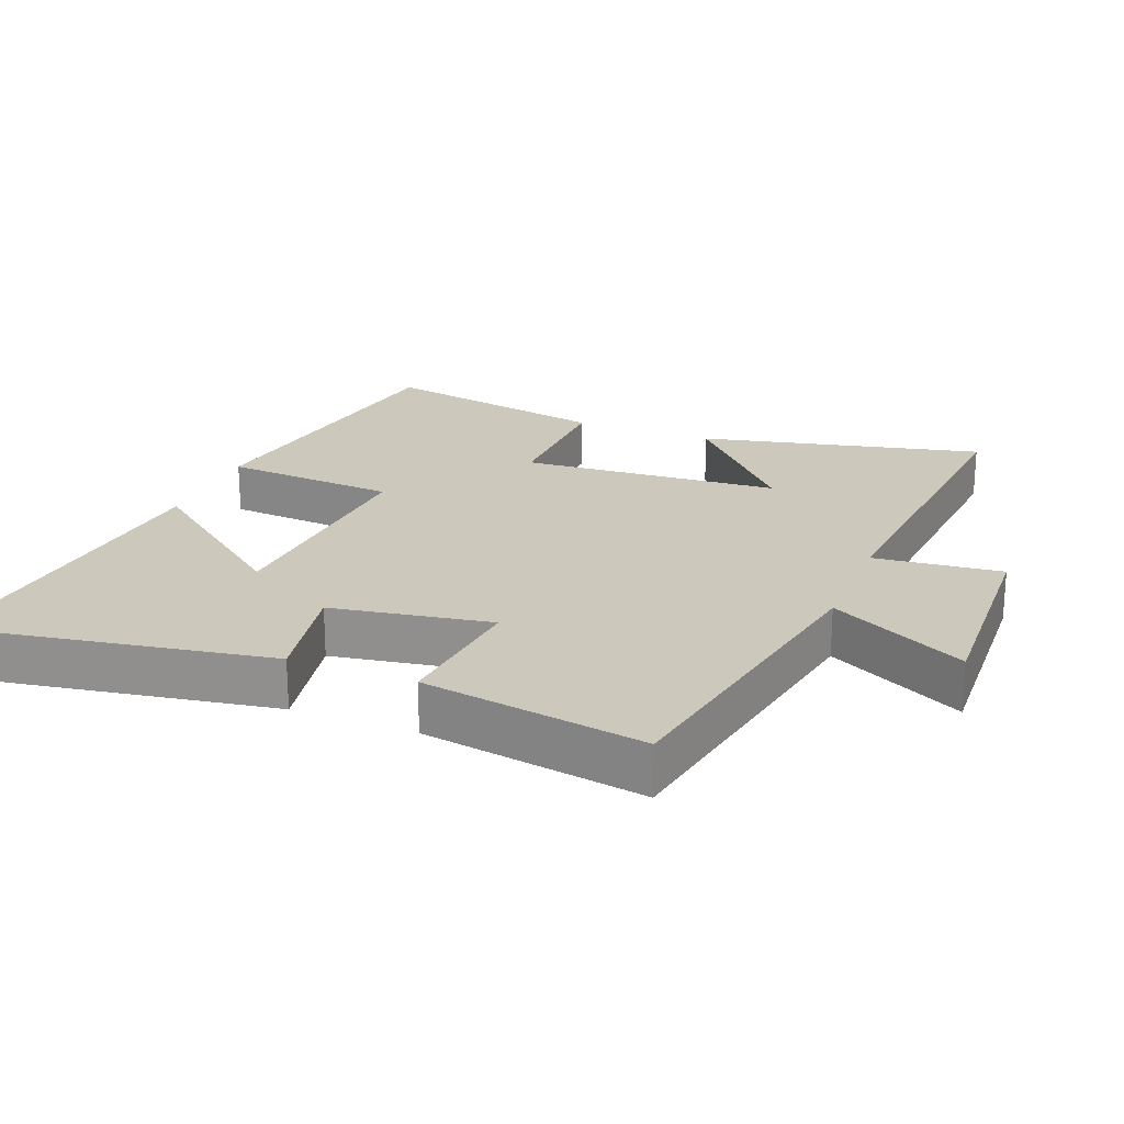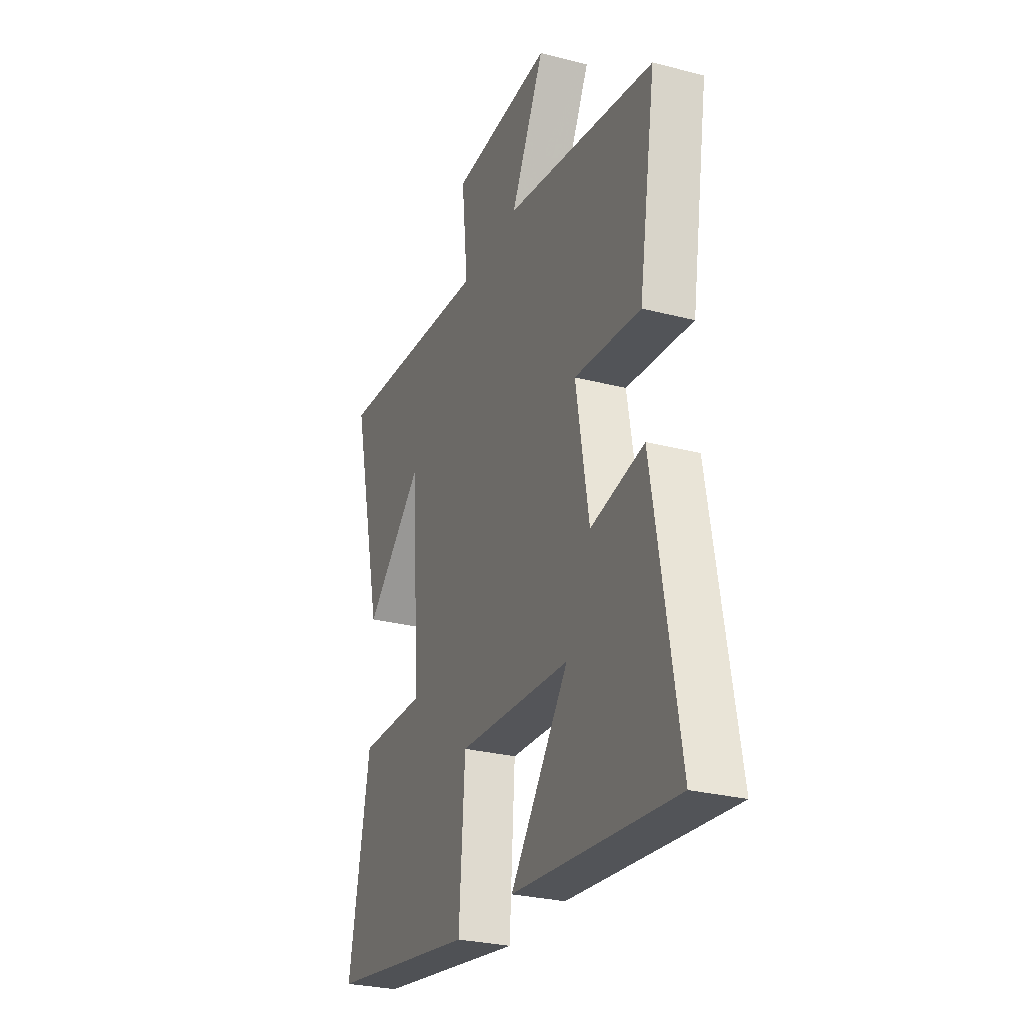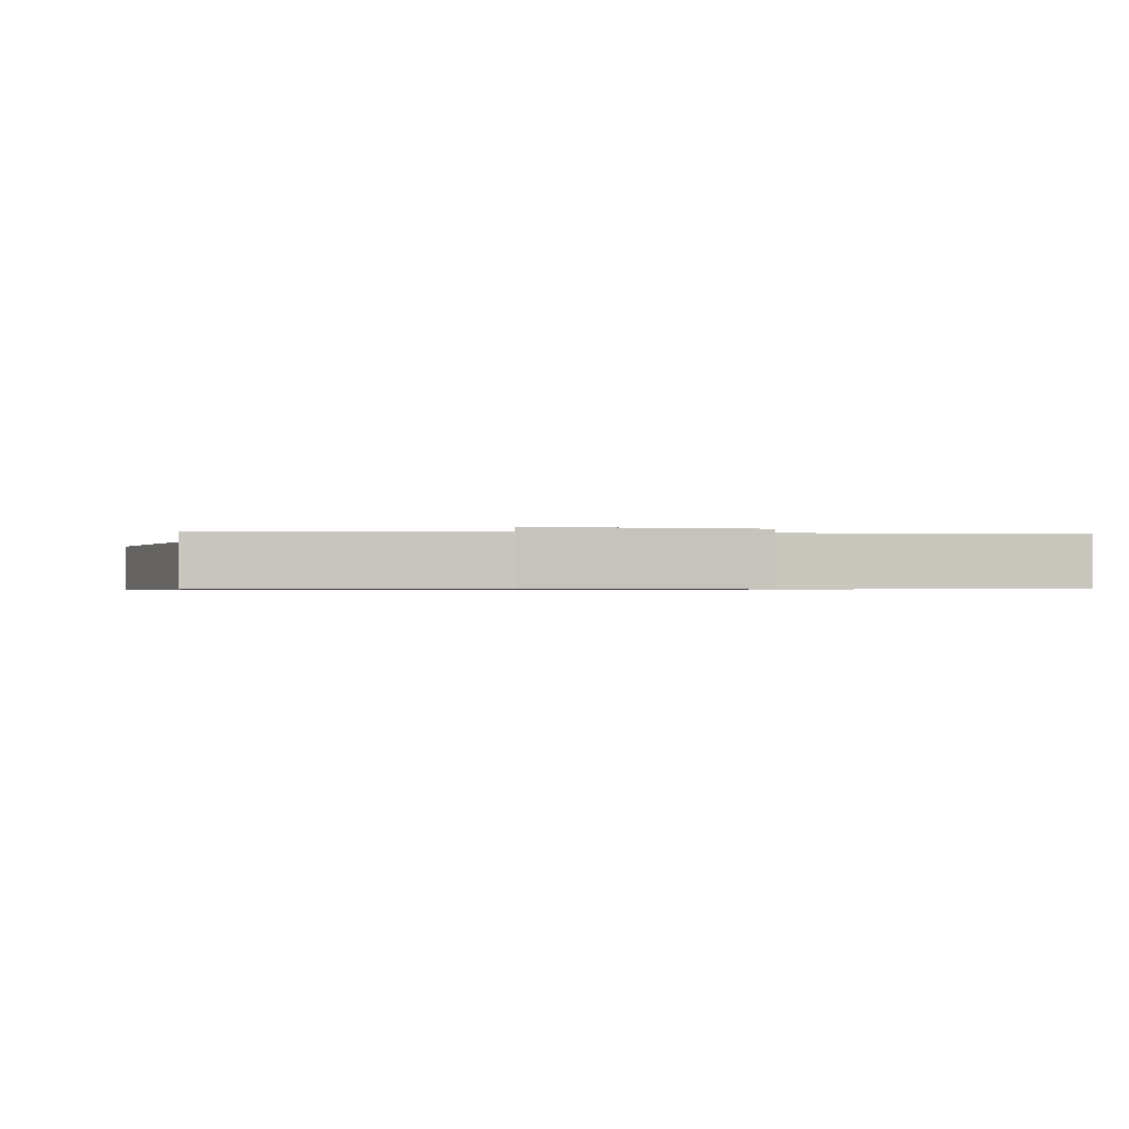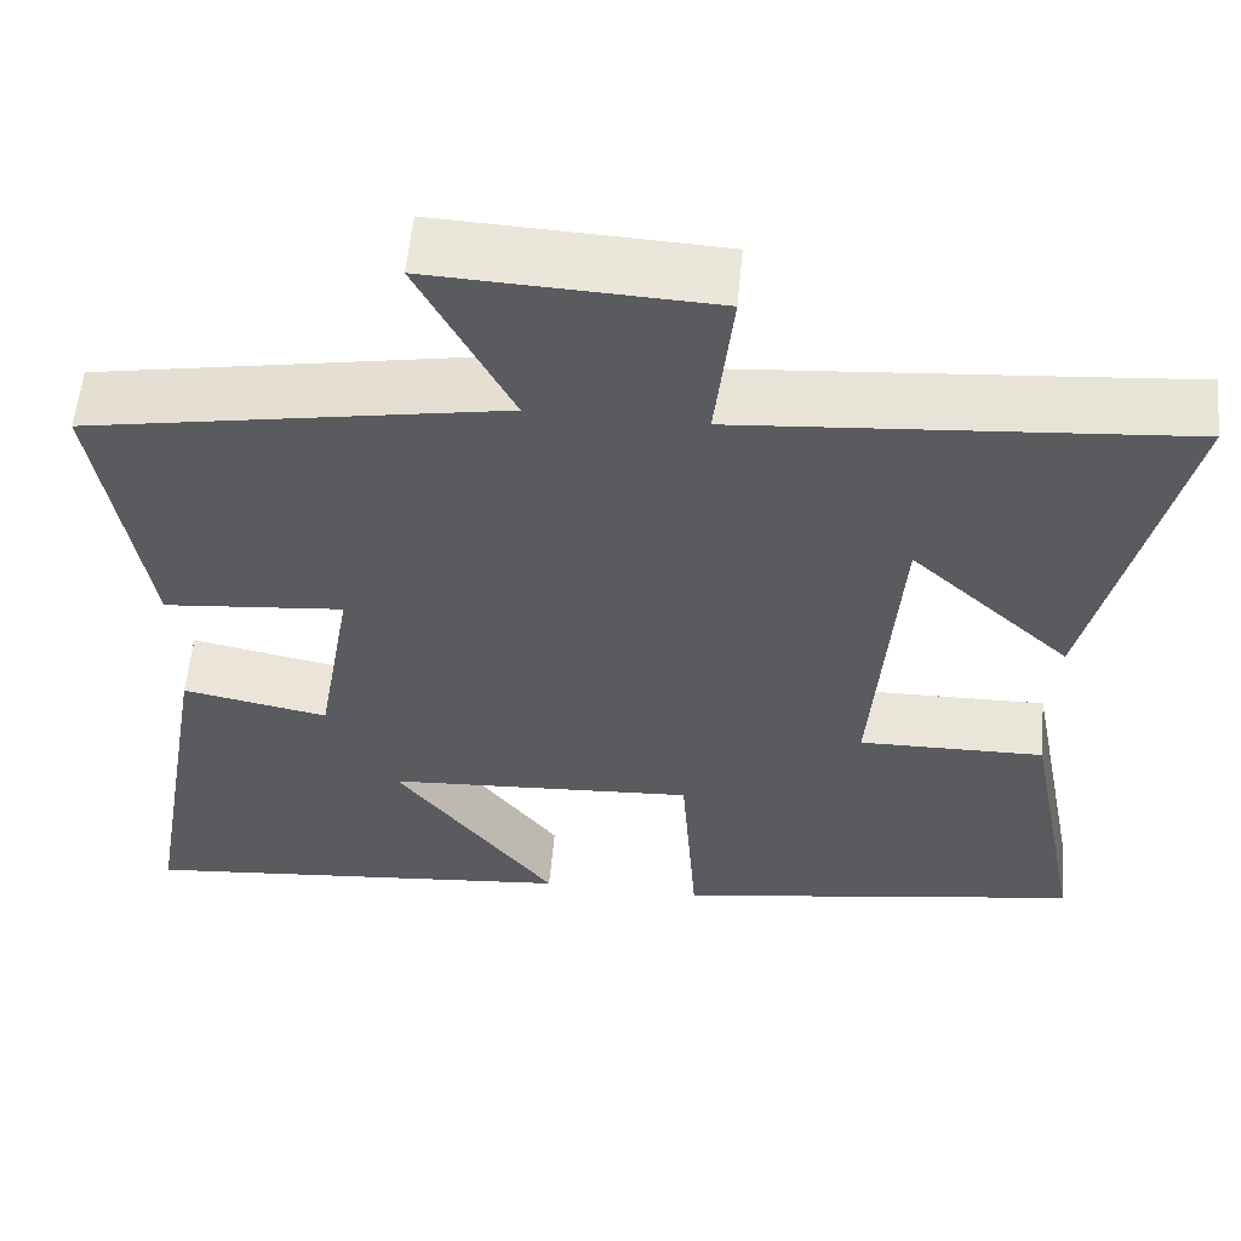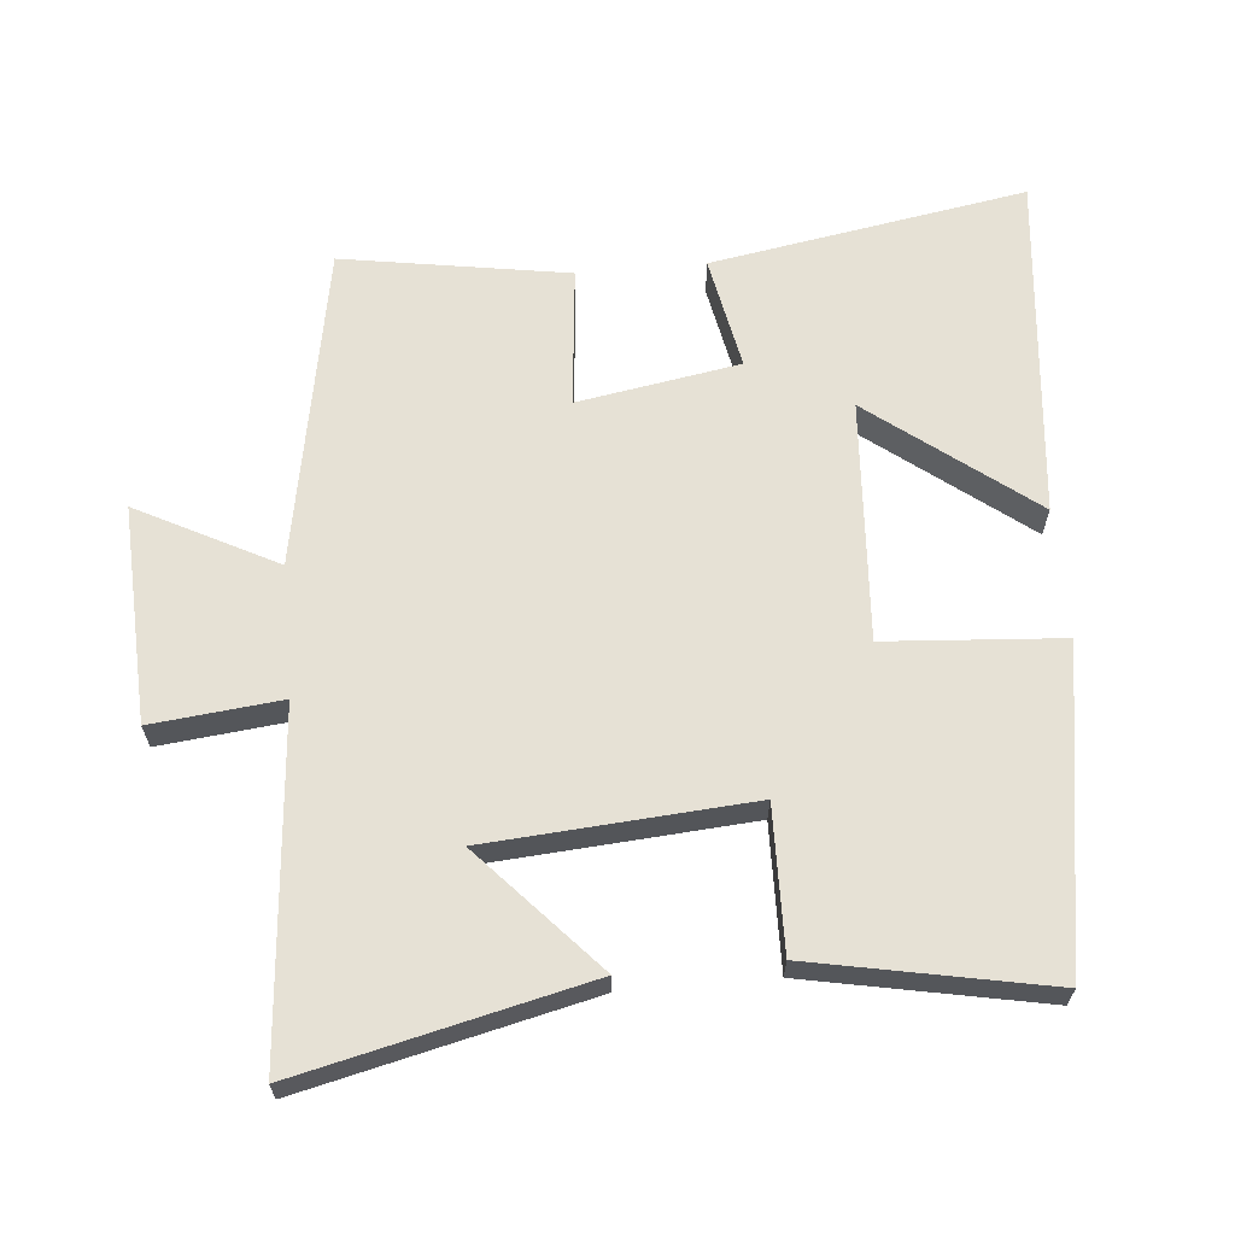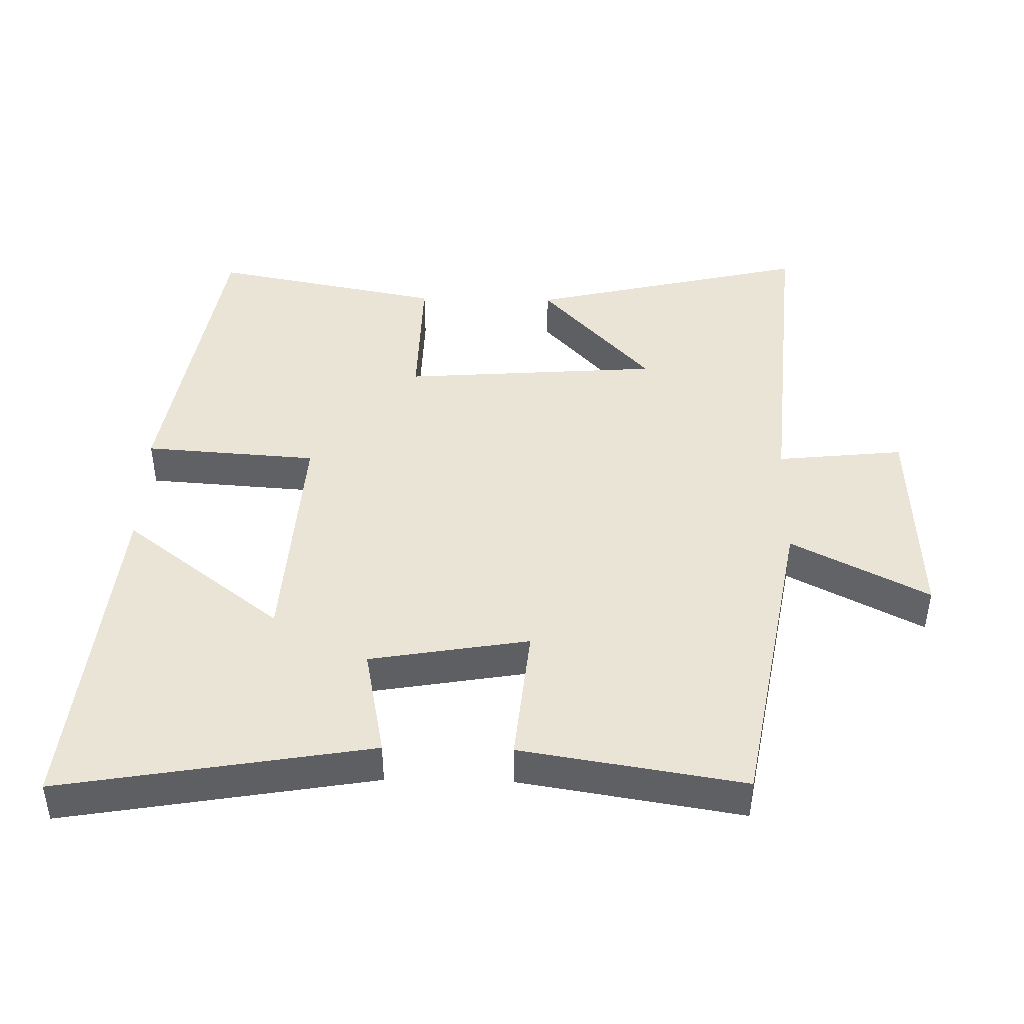
<metadata>
{"format":"obj","ext":"obj","renderer":"f3d","projection":"perspective","resolution":1024,"background":"white","views":[{"elev":22.1,"azim":-68.2,"up":"+Y"},{"elev":-28.1,"azim":-111.4,"up":"+Z"},{"elev":-0.7,"azim":-12.9,"up":"+Y"},{"elev":57.0,"azim":5.3,"up":"+Z"},{"elev":64.4,"azim":84.9,"up":"+Y"},{"elev":43.9,"azim":-88.8,"up":"+Y"}]}
</metadata>
<code>
v -0.553 0.07 0.416
v -0.087 0.07 0.5
v -0.191 0.07 0.701
v 0.123 0.07 0.687
v 0.103 0.07 0.5
v 0.597 0.07 0.541
v 0.5 0.07 0.127
v 0.32 0.07 0.291
v 0.292 0.07 -0.089
v 0.5 0.07 -0.085
v 0.566 0.07 -0.426
v 0.107 0.07 -0.5
v 0.089 0.07 -0.245
v -0.259 0.07 -0.267
v -0.079 0.07 -0.5
v -0.578 0.07 -0.549
v -0.5 0.07 -0.093
v -0.336 0.07 -0.125
v -0.296 0.07 0.109
v -0.5 0.07 0.089
v -0.553 0 0.416
v -0.087 0 0.5
v -0.191 0 0.701
v 0.123 0 0.687
v 0.103 0 0.5
v 0.597 0 0.541
v 0.5 0 0.127
v 0.32 0 0.291
v 0.292 0 -0.089
v 0.5 0 -0.085
v 0.566 0 -0.426
v 0.107 0 -0.5
v 0.089 0 -0.245
v -0.259 0 -0.267
v -0.079 0 -0.5
v -0.578 0 -0.549
v -0.5 0 -0.093
v -0.336 0 -0.125
v -0.296 0 0.109
v -0.5 0 0.089
f 19 20 1 2
f 18 19 2
f 16 17 18
f 14 15 16
f 14 16 18
f 13 14 18 2
f 11 12 13
f 10 11 13
f 9 10 13
f 8 9 13 2
f 5 6 7 8
f 2 3 4 5
f 2 5 8
f 22 21 40 39
f 22 39 38
f 38 37 36
f 36 35 34
f 38 36 34
f 22 38 34 33
f 33 32 31
f 33 31 30
f 33 30 29
f 22 33 29 28
f 28 27 26 25
f 25 24 23 22
f 28 25 22
f 1 21 22 2
f 2 22 23 3
f 3 23 24 4
f 4 24 25 5
f 5 25 26 6
f 6 26 27 7
f 7 27 28 8
f 8 28 29 9
f 9 29 30 10
f 10 30 31 11
f 11 31 32 12
f 12 32 33 13
f 13 33 34 14
f 14 34 35 15
f 15 35 36 16
f 16 36 37 17
f 17 37 38 18
f 18 38 39 19
f 19 39 40 20
f 20 40 21 1

</code>
